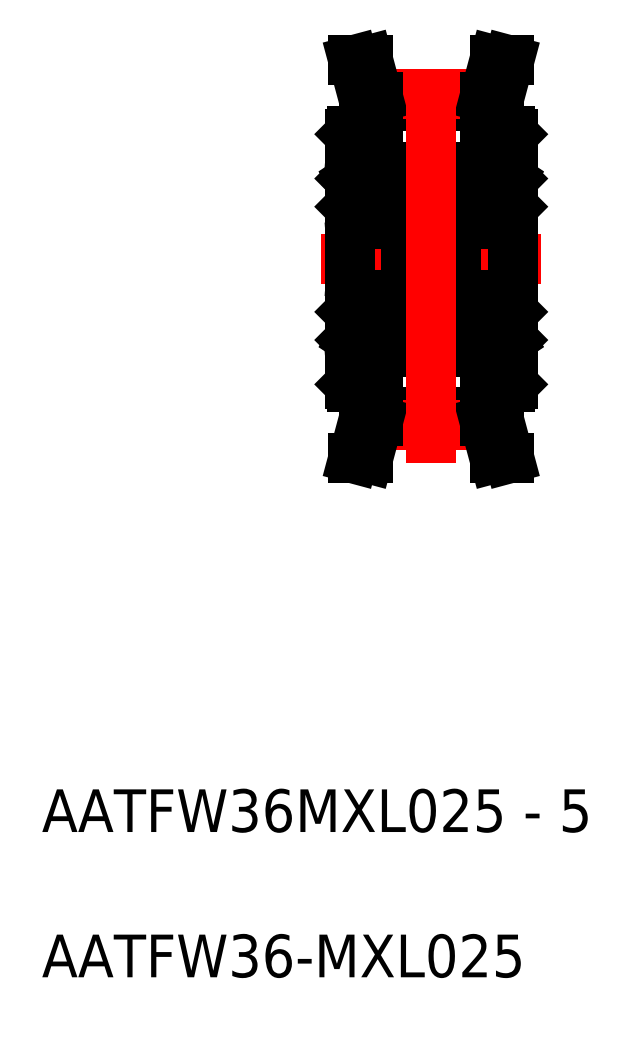
<metadata>
{"format":"dxf","ext":"dxf","renderer":"ezdxf+matplotlib","layout":"modelspace","background":"white","min_lineweight":24,"dpi":150}
</metadata>
<code>
0
SECTION
2
ENTITIES
0
TEXT
8
0
10
21.85
20
-0.1856
30
0
40
3
1
AATFW36-MXL025
11
21.85
21
-0.5856
31
0
73
     1
0
TEXT
8
0
10
21.85
20
10.03
30
0
40
3
1
AATFW36MXL025 - 5
11
21.85
21
9.634
31
0
73
     1
0
LINE
8
0
10
43.5
20
59.58
30
0
11
43.5
21
41.98
31
0
0
LINE
8
0
10
55
20
59.58
30
0
11
55
21
41.98
31
0
0
LINE
8
0
10
45.5
20
39.39
30
0
11
53
21
39.39
31
0
0
LINE
8
0
10
45.5
20
40.03
30
0
11
53
21
40.03
31
0
0
LINE
8
CENTER
10
45.43
20
39.14
30
0
11
53.07
21
39.14
31
0
0
LINE
8
0
10
44.5
20
39.53
30
0
11
44.5
21
41.78
31
0
0
LINE
8
0
10
45.5
20
39.39
30
0
11
45.5
21
41.78
31
0
0
LINE
8
0
10
44.8
20
36.78
30
0
11
45.5
21
39.39
31
0
0
LINE
8
0
10
43.76
20
36.78
30
0
11
44.5
21
39.53
31
0
0
LINE
8
0
10
43.76
20
36.78
30
0
11
44.8
21
36.78
31
0
0
LINE
8
0
10
43.7
20
41.78
30
0
11
45.5
21
41.78
31
0
0
LINE
8
0
10
43.7
20
41.78
30
0
11
43.5
21
41.98
31
0
0
LINE
8
0
10
54
20
39.53
30
0
11
54
21
41.78
31
0
0
LINE
8
0
10
53
20
39.39
30
0
11
53
21
41.78
31
0
0
LINE
8
0
10
54
20
39.53
30
0
11
54.73
21
36.78
31
0
0
LINE
8
0
10
53
20
39.39
30
0
11
53.7
21
36.78
31
0
0
LINE
8
0
10
53.7
20
36.78
30
0
11
54.73
21
36.78
31
0
0
LINE
8
0
10
53
20
41.78
30
0
11
54.8
21
41.78
31
0
0
LINE
8
0
10
54.8
20
41.78
30
0
11
55
21
41.98
31
0
0
LINE
8
0
10
47.5
20
45.28
30
0
11
51
21
45.28
31
0
0
LINE
8
0
10
47.5
20
56.28
30
0
11
51
21
56.28
31
0
0
LINE
8
CENTER
10
41.5
20
50.78
30
0
11
57
21
50.78
31
0
0
LINE
8
0
10
45.5
20
62.17
30
0
11
53
21
62.17
31
0
0
LINE
8
0
10
45.5
20
61.53
30
0
11
53
21
61.53
31
0
0
LINE
8
CENTER
10
45.43
20
62.43
30
0
11
53.07
21
62.43
31
0
0
LINE
8
0
10
44.8
20
64.78
30
0
11
45.5
21
62.17
31
0
0
LINE
8
0
10
43.76
20
64.78
30
0
11
44.5
21
62.04
31
0
0
LINE
8
0
10
45.5
20
62.17
30
0
11
45.5
21
59.78
31
0
0
LINE
8
0
10
44.5
20
62.04
30
0
11
44.5
21
59.78
31
0
0
LINE
8
0
10
43.7
20
59.78
30
0
11
45.5
21
59.78
31
0
0
LINE
8
0
10
43.5
20
59.58
30
0
11
43.7
21
59.78
31
0
0
LINE
8
0
10
43.76
20
64.78
30
0
11
44.8
21
64.78
31
0
0
LINE
8
0
10
53
20
62.17
30
0
11
53.7
21
64.78
31
0
0
LINE
8
0
10
54
20
62.04
30
0
11
54.73
21
64.78
31
0
0
LINE
8
0
10
53
20
59.78
30
0
11
54.8
21
59.78
31
0
0
LINE
8
0
10
53
20
62.17
30
0
11
53
21
59.78
31
0
0
LINE
8
0
10
54
20
62.04
30
0
11
54
21
59.78
31
0
0
LINE
8
0
10
55
20
59.58
30
0
11
54.8
21
59.78
31
0
0
LINE
8
0
10
53.7
20
64.78
30
0
11
54.73
21
64.78
31
0
0
ARC
8
0
10
54.8
20
57.08
30
0
40
0.2
50
0
51
90
0
LINE
8
0
10
55
20
56.46
30
0
11
54.97
21
56.43
31
0
0
LINE
8
0
10
54.75
20
56.39
30
0
11
54.73
21
56.37
31
0
0
LINE
8
0
10
54.97
20
56.43
30
0
11
54.77
21
56.43
31
0
0
ARC
8
0
10
54.72
20
56.43
30
0
40
0.05
50
313.9
51
56.48
0
ARC
8
0
10
54.72
20
56.43
30
0
40
0.01
50
313.9
51
56.48
0
LINE
8
0
10
55
20
54.48
30
0
11
54.9
21
54.58
31
0
0
LINE
8
0
10
54.54
20
55.94
30
0
11
54.62
21
55.88
31
0
0
LINE
8
0
10
54.54
20
56.45
30
0
11
54.54
21
55.94
31
0
0
LINE
8
0
10
54.5
20
55.92
30
0
11
54.58
21
55.86
31
0
0
LINE
8
0
10
54.5
20
56.45
30
0
11
54.5
21
55.92
31
0
0
LINE
8
0
10
54.5
20
56.01
30
0
11
54.47
21
55.98
31
0
0
ARC
8
0
10
54.6
20
56.45
30
0
40
0.06
50
56.48
51
180
0
LINE
8
0
10
54.47
20
55.98
30
0
11
53.71
21
55.98
31
0
0
ARC
8
0
10
54.6
20
56.45
30
0
40
0.1
50
56.48
51
180
0
LINE
8
0
10
54.58
20
54.66
30
0
11
54.62
21
54.66
31
0
0
LINE
8
0
10
54.62
20
55.88
30
0
11
54.62
21
54.66
31
0
0
LINE
8
0
10
54.58
20
55.86
30
0
11
54.58
21
54.66
31
0
0
CIRCLE
8
0
10
53
20
55.28
30
0
40
1
0
LINE
8
0
10
54.9
20
54.58
30
0
11
53.71
21
54.58
31
0
0
LINE
8
0
10
54.73
20
56.42
30
0
11
54.7
21
56.39
31
0
0
LINE
8
0
10
54.7
20
56.39
30
0
11
54.73
21
56.37
31
0
0
LINE
8
0
10
54.72
20
56.43
30
0
11
54.63
21
56.5
31
0
0
LINE
8
0
10
54.75
20
56.47
30
0
11
54.65
21
56.53
31
0
0
ARC
8
0
10
54.8
20
48.08
30
0
40
0.2
50
0
51
90
0
LINE
8
0
10
55
20
47.08
30
0
11
54.9
21
46.98
31
0
0
LINE
8
0
10
54.62
20
46.91
30
0
11
54.58
21
46.91
31
0
0
LINE
8
0
10
54.62
20
45.69
30
0
11
54.54
21
45.62
31
0
0
LINE
8
0
10
54.58
20
45.71
30
0
11
54.5
21
45.64
31
0
0
LINE
8
0
10
54.47
20
45.58
30
0
11
54.5
21
45.55
31
0
0
LINE
8
0
10
53.71
20
45.58
30
0
11
54.47
21
45.58
31
0
0
LINE
8
0
10
54.62
20
46.91
30
0
11
54.62
21
45.69
31
0
0
LINE
8
0
10
54.58
20
46.91
30
0
11
54.58
21
45.71
31
0
0
CIRCLE
8
0
10
53
20
46.28
30
0
40
1
0
LINE
8
0
10
54.9
20
46.98
30
0
11
53.71
21
46.98
31
0
0
LINE
8
0
10
54.77
20
45.13
30
0
11
54.97
21
45.13
31
0
0
LINE
8
0
10
54.73
20
45.2
30
0
11
54.75
21
45.18
31
0
0
LINE
8
0
10
55
20
45.1
30
0
11
54.97
21
45.13
31
0
0
ARC
8
0
10
54.72
20
45.14
30
0
40
0.05
50
303.5
51
46.06
0
ARC
8
0
10
54.72
20
45.14
30
0
40
0.01
50
303.5
51
46.06
0
ARC
8
0
10
54.8
20
44.48
30
0
40
0.2
50
270
51
0
0
ARC
8
0
10
54.6
20
45.12
30
0
40
0.1
50
180
51
303.5
0
ARC
8
0
10
54.6
20
45.12
30
0
40
0.06
50
180
51
303.5
0
LINE
8
0
10
54.63
20
45.07
30
0
11
54.72
21
45.13
31
0
0
LINE
8
0
10
54.7
20
45.17
30
0
11
54.73
21
45.15
31
0
0
LINE
8
0
10
54.73
20
45.2
30
0
11
54.7
21
45.17
31
0
0
LINE
8
0
10
54.65
20
45.04
30
0
11
54.75
21
45.1
31
0
0
LINE
8
0
10
54.54
20
45.62
30
0
11
54.54
21
45.12
31
0
0
LINE
8
0
10
54.5
20
45.64
30
0
11
54.5
21
45.12
31
0
0
ARC
8
0
10
54.8
20
53.48
30
0
40
0.2
50
270
51
0
0
LINE
8
0
10
55
20
57.08
30
0
11
55
21
44.48
31
0
0
ARC
8
0
10
51.2
20
57.08
30
0
40
0.2
50
90
51
180
0
LINE
8
0
10
51.53
20
55.98
30
0
11
51.5
21
56.01
31
0
0
LINE
8
0
10
51.5
20
55.92
30
0
11
51.5
21
56.45
31
0
0
LINE
8
0
10
51.27
20
56.37
30
0
11
51.24
21
56.39
31
0
0
LINE
8
0
10
51.34
20
56.53
30
0
11
51.25
21
56.47
31
0
0
LINE
8
0
10
51.41
20
55.86
30
0
11
51.5
21
55.92
31
0
0
LINE
8
0
10
51.46
20
55.94
30
0
11
51.46
21
56.45
31
0
0
LINE
8
0
10
51.36
20
56.5
30
0
11
51.27
21
56.43
31
0
0
LINE
8
0
10
51.3
20
56.39
30
0
11
51.27
21
56.42
31
0
0
LINE
8
0
10
51.37
20
55.88
30
0
11
51.46
21
55.94
31
0
0
LINE
8
0
10
51.27
20
56.37
30
0
11
51.3
21
56.39
31
0
0
ARC
8
0
10
51.4
20
56.45
30
0
40
0.06
50
0
51
123.5
0
ARC
8
0
10
51.28
20
56.43
30
0
40
0.01
50
123.5
51
226.1
0
ARC
8
0
10
51.28
20
56.43
30
0
40
0.05
50
123.5
51
226.1
0
LINE
8
0
10
51
20
56.46
30
0
11
51.03
21
56.43
31
0
0
LINE
8
0
10
51.23
20
56.43
30
0
11
51.03
21
56.43
31
0
0
ARC
8
0
10
51.4
20
56.45
30
0
40
0.1
50
0
51
123.5
0
LINE
8
0
10
51.37
20
54.66
30
0
11
51.41
21
54.66
31
0
0
LINE
8
0
10
51.1
20
54.58
30
0
11
51
21
54.48
31
0
0
LINE
8
0
10
51.41
20
54.66
30
0
11
51.41
21
55.86
31
0
0
LINE
8
0
10
51.37
20
54.66
30
0
11
51.37
21
55.88
31
0
0
ARC
8
0
10
51.2
20
48.08
30
0
40
0.2
50
90
51
180
0
LINE
8
0
10
51.41
20
46.91
30
0
11
51.37
21
46.91
31
0
0
LINE
8
0
10
51.1
20
46.98
30
0
11
51
21
47.08
31
0
0
LINE
8
0
10
51.5
20
45.64
30
0
11
51.41
21
45.71
31
0
0
LINE
8
0
10
51.46
20
45.62
30
0
11
51.37
21
45.69
31
0
0
LINE
8
0
10
51.5
20
45.55
30
0
11
51.53
21
45.58
31
0
0
LINE
8
0
10
51.41
20
45.71
30
0
11
51.41
21
46.91
31
0
0
LINE
8
0
10
51.37
20
45.69
30
0
11
51.37
21
46.91
31
0
0
LINE
8
0
10
51.24
20
45.18
30
0
11
51.27
21
45.2
31
0
0
LINE
8
0
10
51.25
20
45.1
30
0
11
51.34
21
45.04
31
0
0
LINE
8
0
10
51.27
20
45.13
30
0
11
51.36
21
45.07
31
0
0
LINE
8
0
10
51.27
20
45.15
30
0
11
51.3
21
45.17
31
0
0
LINE
8
0
10
51.3
20
45.17
30
0
11
51.27
21
45.2
31
0
0
ARC
8
0
10
51.28
20
45.14
30
0
40
0.01
50
133.9
51
236.5
0
ARC
8
0
10
51.4
20
45.12
30
0
40
0.06
50
236.5
51
0
0
ARC
8
0
10
51.28
20
45.14
30
0
40
0.05
50
133.9
51
236.5
0
ARC
8
0
10
51.4
20
45.12
30
0
40
0.1
50
236.5
51
0
0
LINE
8
0
10
51
20
45.1
30
0
11
51.03
21
45.13
31
0
0
LINE
8
0
10
51.03
20
45.13
30
0
11
51.23
21
45.13
31
0
0
ARC
8
0
10
51.2
20
44.48
30
0
40
0.2
50
180
51
270
0
LINE
8
0
10
51.46
20
45.12
30
0
11
51.46
21
45.62
31
0
0
LINE
8
0
10
51.5
20
45.12
30
0
11
51.5
21
45.64
31
0
0
ARC
8
0
10
51.2
20
53.48
30
0
40
0.2
50
180
51
270
0
LINE
8
0
10
51
20
57.08
30
0
11
51
21
44.48
31
0
0
LINE
8
0
10
52.28
20
54.58
30
0
11
51.1
21
54.58
31
0
0
LINE
8
0
10
54.8
20
57.28
30
0
11
51.2
21
57.28
31
0
0
LINE
8
0
10
52.28
20
55.98
30
0
11
51.53
21
55.98
31
0
0
LINE
8
0
10
54.8
20
48.28
30
0
11
51.2
21
48.28
31
0
0
LINE
8
0
10
54.8
20
53.28
30
0
11
51.2
21
53.28
31
0
0
LINE
8
0
10
54.8
20
44.28
30
0
11
51.2
21
44.28
31
0
0
LINE
8
0
10
51.53
20
45.58
30
0
11
52.28
21
45.58
31
0
0
LINE
8
0
10
52.28
20
46.98
30
0
11
51.1
21
46.98
31
0
0
LINE
8
0
10
44.78
20
46.98
30
0
11
43.6
21
46.98
31
0
0
LINE
8
0
10
44.03
20
45.58
30
0
11
44.78
21
45.58
31
0
0
LINE
8
0
10
47.3
20
44.28
30
0
11
43.7
21
44.28
31
0
0
LINE
8
0
10
47.3
20
53.28
30
0
11
43.7
21
53.28
31
0
0
LINE
8
0
10
47.3
20
48.28
30
0
11
43.7
21
48.28
31
0
0
LINE
8
0
10
44.78
20
55.98
30
0
11
44.03
21
55.98
31
0
0
LINE
8
0
10
47.3
20
57.28
30
0
11
43.7
21
57.28
31
0
0
LINE
8
0
10
44.78
20
54.58
30
0
11
43.6
21
54.58
31
0
0
LINE
8
0
10
43.5
20
57.08
30
0
11
43.5
21
44.48
31
0
0
ARC
8
0
10
43.7
20
53.48
30
0
40
0.2
50
180
51
270
0
LINE
8
0
10
44
20
45.12
30
0
11
44
21
45.64
31
0
0
LINE
8
0
10
43.96
20
45.12
30
0
11
43.96
21
45.62
31
0
0
ARC
8
0
10
43.7
20
44.48
30
0
40
0.2
50
180
51
270
0
LINE
8
0
10
43.53
20
45.13
30
0
11
43.73
21
45.13
31
0
0
LINE
8
0
10
43.5
20
45.1
30
0
11
43.53
21
45.13
31
0
0
ARC
8
0
10
43.9
20
45.12
30
0
40
0.1
50
236.5
51
0
0
ARC
8
0
10
43.78
20
45.14
30
0
40
0.05
50
133.9
51
236.5
0
ARC
8
0
10
43.9
20
45.12
30
0
40
0.06
50
236.5
51
0
0
ARC
8
0
10
43.78
20
45.14
30
0
40
0.01
50
133.9
51
236.5
0
LINE
8
0
10
43.8
20
45.17
30
0
11
43.77
21
45.2
31
0
0
LINE
8
0
10
43.77
20
45.15
30
0
11
43.8
21
45.17
31
0
0
LINE
8
0
10
43.77
20
45.13
30
0
11
43.86
21
45.07
31
0
0
LINE
8
0
10
43.75
20
45.1
30
0
11
43.84
21
45.04
31
0
0
LINE
8
0
10
43.74
20
45.18
30
0
11
43.77
21
45.2
31
0
0
LINE
8
0
10
43.87
20
45.69
30
0
11
43.87
21
46.91
31
0
0
LINE
8
0
10
43.91
20
45.71
30
0
11
43.91
21
46.91
31
0
0
LINE
8
0
10
44
20
45.55
30
0
11
44.03
21
45.58
31
0
0
LINE
8
0
10
43.96
20
45.62
30
0
11
43.87
21
45.69
31
0
0
LINE
8
0
10
44
20
45.64
30
0
11
43.91
21
45.71
31
0
0
LINE
8
0
10
43.6
20
46.98
30
0
11
43.5
21
47.08
31
0
0
LINE
8
0
10
43.91
20
46.91
30
0
11
43.87
21
46.91
31
0
0
ARC
8
0
10
43.7
20
48.08
30
0
40
0.2
50
90
51
180
0
LINE
8
0
10
43.87
20
54.66
30
0
11
43.87
21
55.88
31
0
0
LINE
8
0
10
43.91
20
54.66
30
0
11
43.91
21
55.86
31
0
0
LINE
8
0
10
43.6
20
54.58
30
0
11
43.5
21
54.48
31
0
0
LINE
8
0
10
43.87
20
54.66
30
0
11
43.91
21
54.66
31
0
0
ARC
8
0
10
43.9
20
56.45
30
0
40
0.1
50
0
51
123.5
0
LINE
8
0
10
43.73
20
56.43
30
0
11
43.53
21
56.43
31
0
0
LINE
8
0
10
43.5
20
56.46
30
0
11
43.53
21
56.43
31
0
0
ARC
8
0
10
43.78
20
56.43
30
0
40
0.05
50
123.5
51
226.1
0
ARC
8
0
10
43.78
20
56.43
30
0
40
0.01
50
123.5
51
226.1
0
ARC
8
0
10
43.9
20
56.45
30
0
40
0.06
50
0
51
123.5
0
LINE
8
0
10
43.77
20
56.37
30
0
11
43.8
21
56.39
31
0
0
LINE
8
0
10
43.87
20
55.88
30
0
11
43.96
21
55.94
31
0
0
LINE
8
0
10
43.8
20
56.39
30
0
11
43.77
21
56.42
31
0
0
LINE
8
0
10
43.86
20
56.5
30
0
11
43.77
21
56.43
31
0
0
LINE
8
0
10
43.96
20
55.94
30
0
11
43.96
21
56.45
31
0
0
LINE
8
0
10
43.91
20
55.86
30
0
11
44
21
55.92
31
0
0
LINE
8
0
10
43.84
20
56.53
30
0
11
43.75
21
56.47
31
0
0
LINE
8
0
10
43.77
20
56.37
30
0
11
43.74
21
56.39
31
0
0
LINE
8
0
10
44
20
55.92
30
0
11
44
21
56.45
31
0
0
LINE
8
0
10
44.03
20
55.98
30
0
11
44
21
56.01
31
0
0
ARC
8
0
10
43.7
20
57.08
30
0
40
0.2
50
90
51
180
0
LINE
8
0
10
47.5
20
57.08
30
0
11
47.5
21
44.48
31
0
0
ARC
8
0
10
47.3
20
53.48
30
0
40
0.2
50
270
51
0
0
LINE
8
0
10
47
20
45.64
30
0
11
47
21
45.12
31
0
0
LINE
8
0
10
47.04
20
45.62
30
0
11
47.04
21
45.12
31
0
0
LINE
8
0
10
47.15
20
45.04
30
0
11
47.25
21
45.1
31
0
0
LINE
8
0
10
47.23
20
45.2
30
0
11
47.2
21
45.17
31
0
0
LINE
8
0
10
47.2
20
45.17
30
0
11
47.23
21
45.15
31
0
0
LINE
8
0
10
47.13
20
45.07
30
0
11
47.22
21
45.13
31
0
0
ARC
8
0
10
47.1
20
45.12
30
0
40
0.06
50
180
51
303.5
0
ARC
8
0
10
47.1
20
45.12
30
0
40
0.1
50
180
51
303.5
0
ARC
8
0
10
47.3
20
44.48
30
0
40
0.2
50
270
51
0
0
ARC
8
0
10
47.22
20
45.14
30
0
40
0.01
50
303.5
51
46.06
0
ARC
8
0
10
47.22
20
45.14
30
0
40
0.05
50
303.5
51
46.06
0
LINE
8
0
10
47.5
20
45.1
30
0
11
47.47
21
45.13
31
0
0
LINE
8
0
10
47.23
20
45.2
30
0
11
47.25
21
45.18
31
0
0
LINE
8
0
10
47.27
20
45.13
30
0
11
47.47
21
45.13
31
0
0
LINE
8
0
10
47.4
20
46.98
30
0
11
46.21
21
46.98
31
0
0
CIRCLE
8
0
10
45.5
20
46.28
30
0
40
1
0
LINE
8
0
10
47.08
20
46.91
30
0
11
47.08
21
45.71
31
0
0
LINE
8
0
10
47.12
20
46.91
30
0
11
47.12
21
45.69
31
0
0
LINE
8
0
10
46.21
20
45.58
30
0
11
46.97
21
45.58
31
0
0
LINE
8
0
10
46.97
20
45.58
30
0
11
47
21
45.55
31
0
0
LINE
8
0
10
47.08
20
45.71
30
0
11
47
21
45.64
31
0
0
LINE
8
0
10
47.12
20
45.69
30
0
11
47.04
21
45.62
31
0
0
LINE
8
0
10
47.12
20
46.91
30
0
11
47.08
21
46.91
31
0
0
LINE
8
0
10
47.5
20
47.08
30
0
11
47.4
21
46.98
31
0
0
ARC
8
0
10
47.3
20
48.08
30
0
40
0.2
50
0
51
90
0
LINE
8
0
10
47.25
20
56.47
30
0
11
47.15
21
56.53
31
0
0
LINE
8
0
10
47.22
20
56.43
30
0
11
47.13
21
56.5
31
0
0
LINE
8
0
10
47.2
20
56.39
30
0
11
47.23
21
56.37
31
0
0
LINE
8
0
10
47.23
20
56.42
30
0
11
47.2
21
56.39
31
0
0
LINE
8
0
10
47.4
20
54.58
30
0
11
46.21
21
54.58
31
0
0
CIRCLE
8
0
10
45.5
20
55.28
30
0
40
1
0
LINE
8
0
10
47.08
20
55.86
30
0
11
47.08
21
54.66
31
0
0
LINE
8
0
10
47.12
20
55.88
30
0
11
47.12
21
54.66
31
0
0
LINE
8
0
10
47.08
20
54.66
30
0
11
47.12
21
54.66
31
0
0
ARC
8
0
10
47.1
20
56.45
30
0
40
0.1
50
56.48
51
180
0
LINE
8
0
10
46.97
20
55.98
30
0
11
46.21
21
55.98
31
0
0
ARC
8
0
10
47.1
20
56.45
30
0
40
0.06
50
56.48
51
180
0
LINE
8
0
10
47
20
56.01
30
0
11
46.97
21
55.98
31
0
0
LINE
8
0
10
47
20
56.45
30
0
11
47
21
55.92
31
0
0
LINE
8
0
10
47
20
55.92
30
0
11
47.08
21
55.86
31
0
0
LINE
8
0
10
47.04
20
56.45
30
0
11
47.04
21
55.94
31
0
0
LINE
8
0
10
47.04
20
55.94
30
0
11
47.12
21
55.88
31
0
0
LINE
8
0
10
47.5
20
54.48
30
0
11
47.4
21
54.58
31
0
0
ARC
8
0
10
47.22
20
56.43
30
0
40
0.01
50
313.9
51
56.48
0
ARC
8
0
10
47.22
20
56.43
30
0
40
0.05
50
313.9
51
56.48
0
LINE
8
0
10
47.47
20
56.43
30
0
11
47.27
21
56.43
31
0
0
LINE
8
0
10
47.25
20
56.39
30
0
11
47.23
21
56.37
31
0
0
LINE
8
0
10
47.5
20
56.46
30
0
11
47.47
21
56.43
31
0
0
ARC
8
0
10
47.3
20
57.08
30
0
40
0.2
50
0
51
90
0
LINE
8
CENTER
10
49.25
20
63.45
30
0
11
49.25
21
36.42
31
0
0
ENDSEC
0
EOF

</code>
